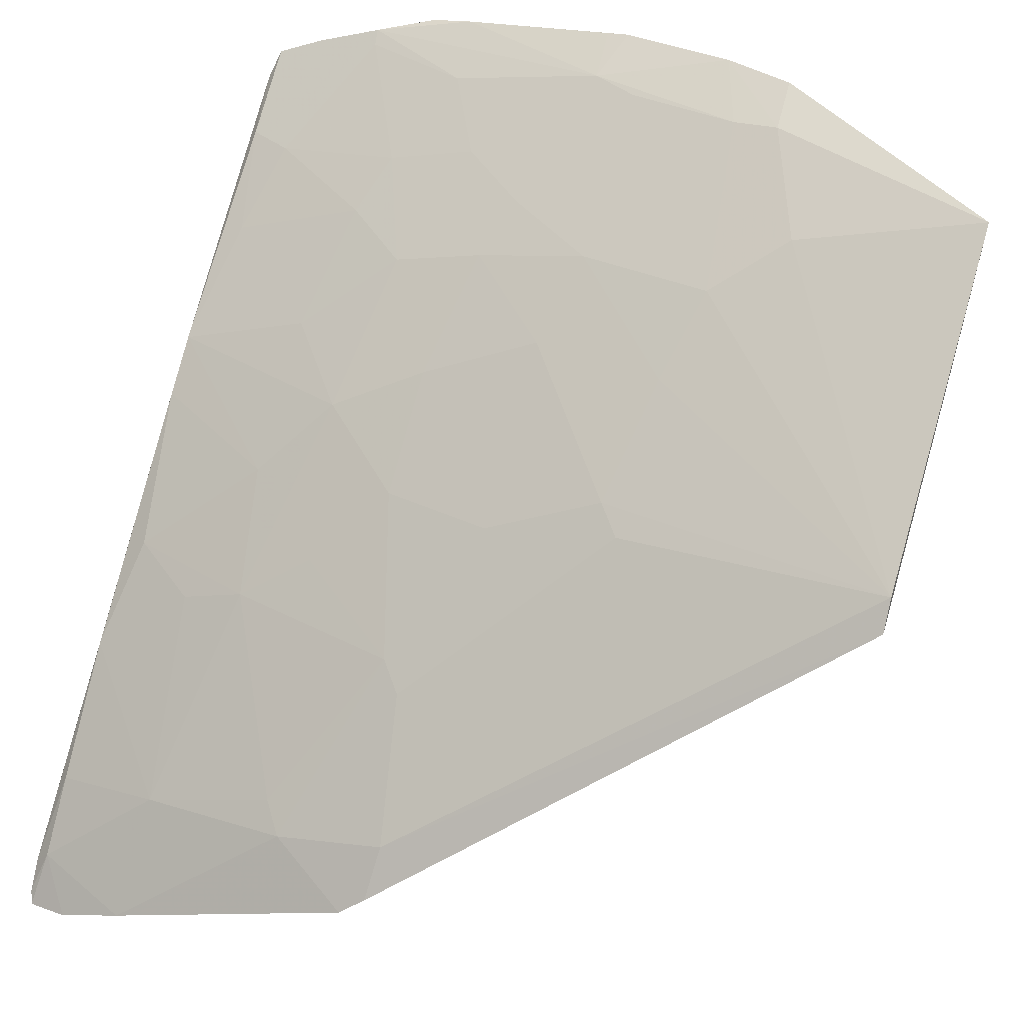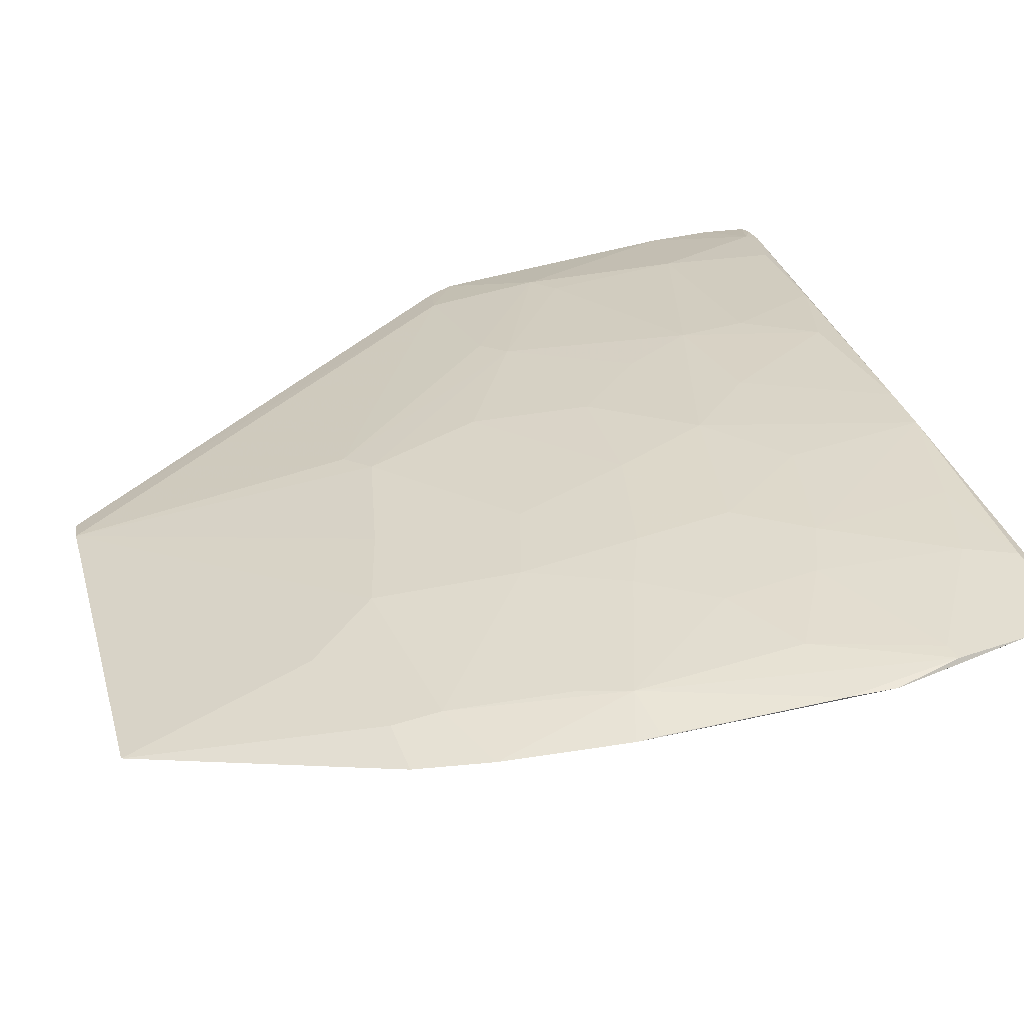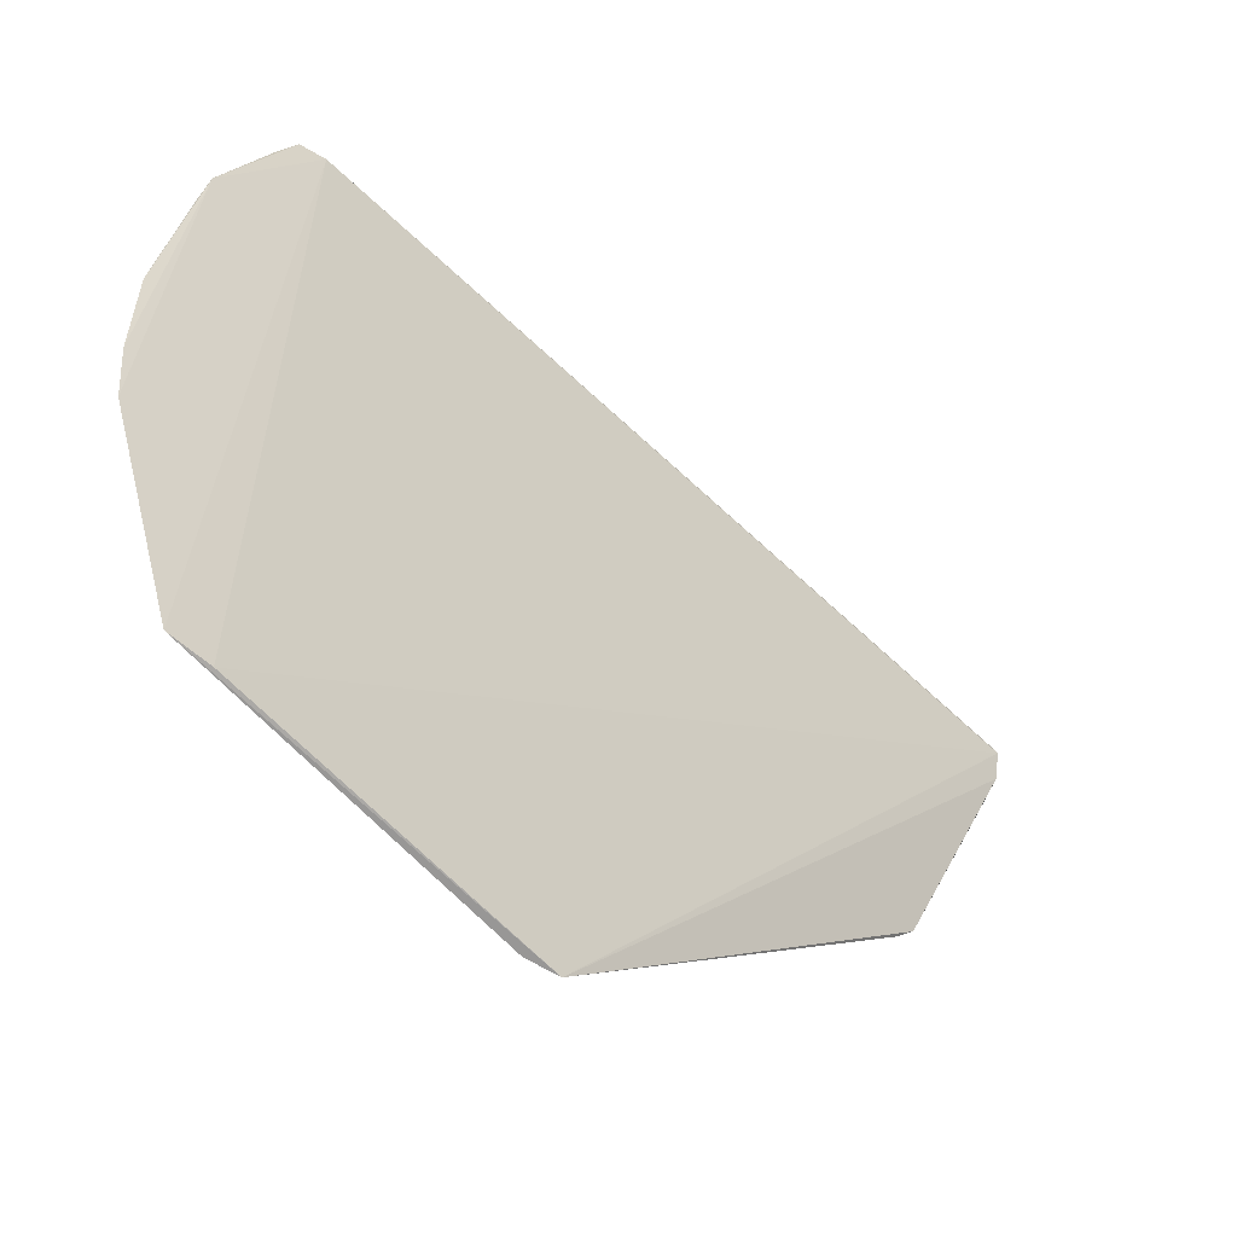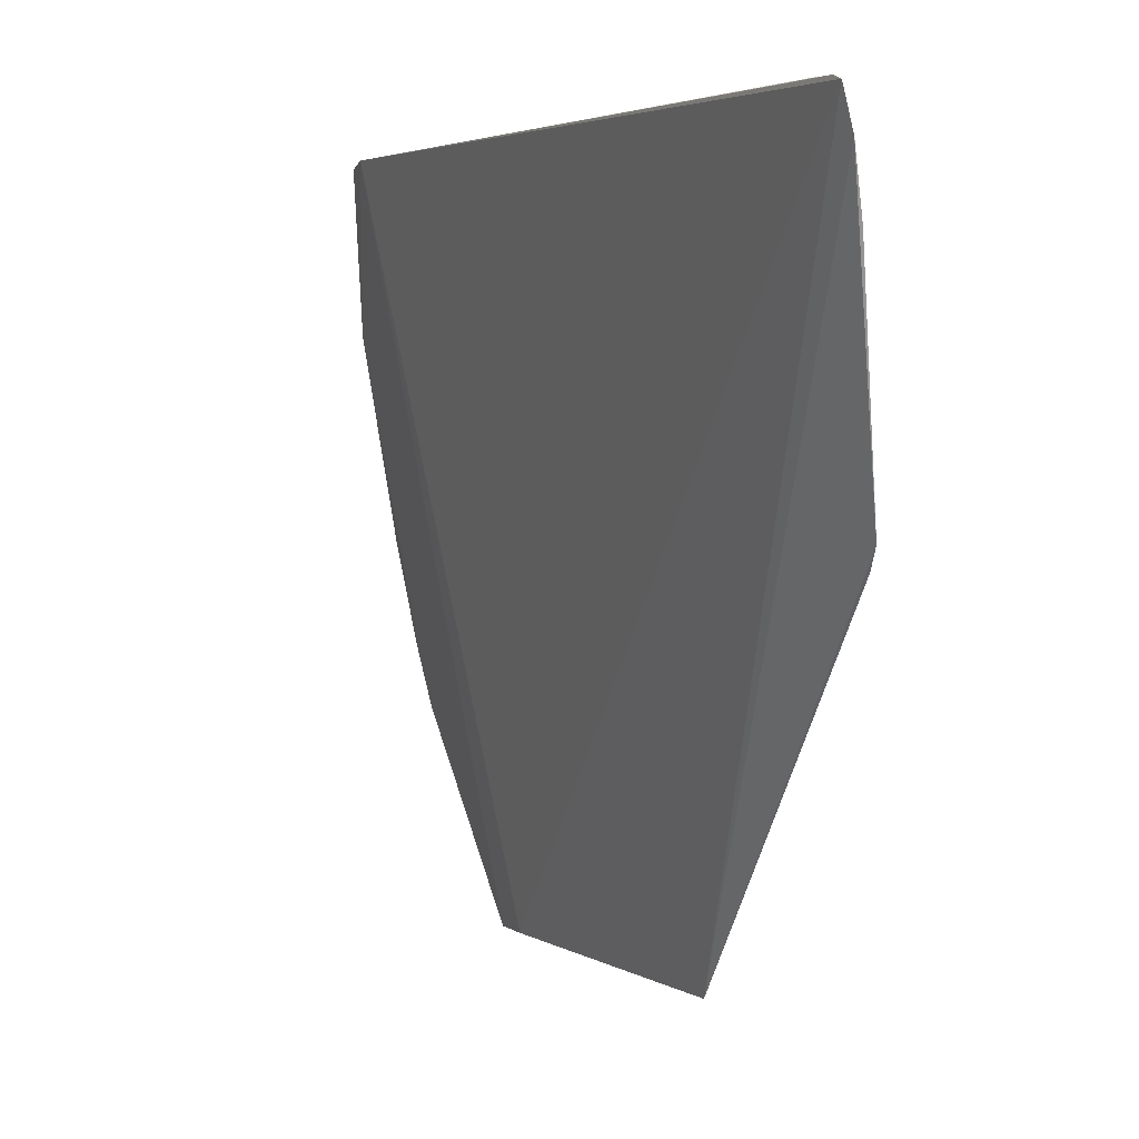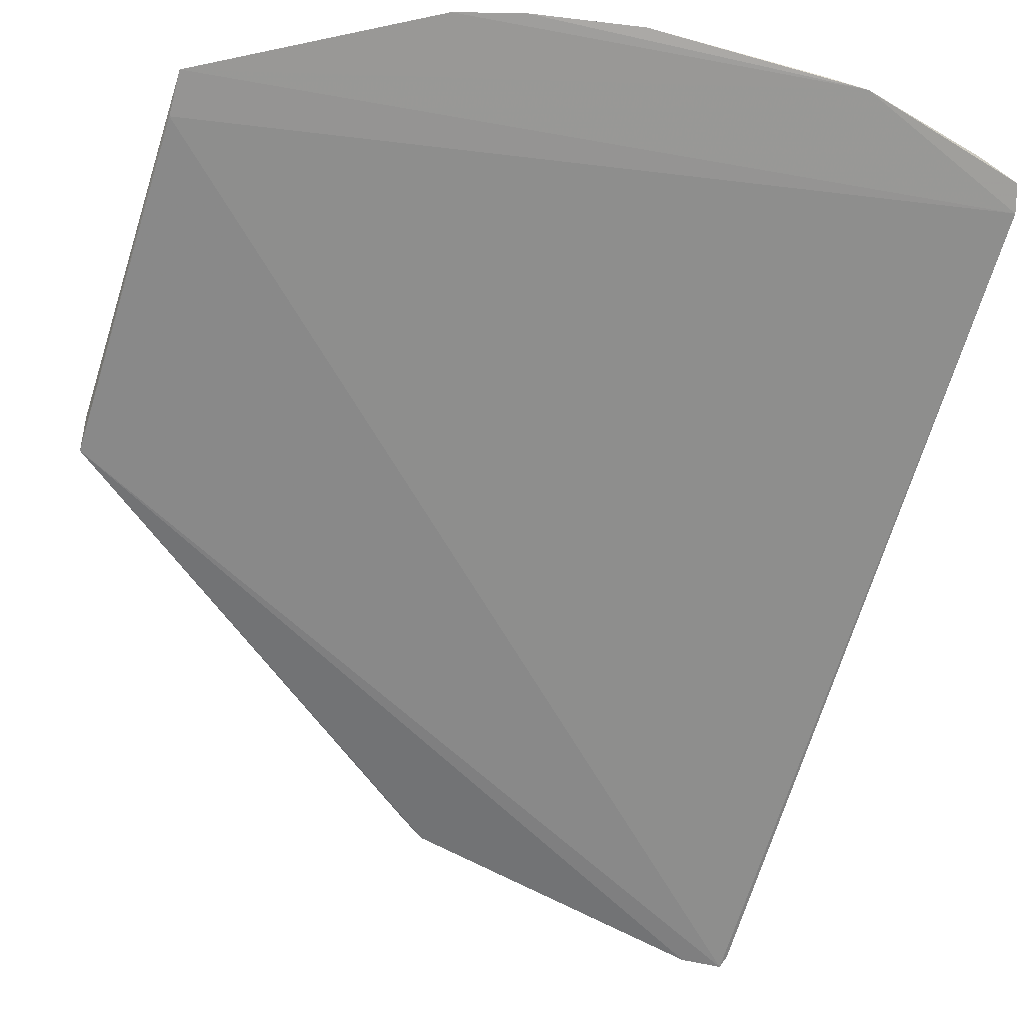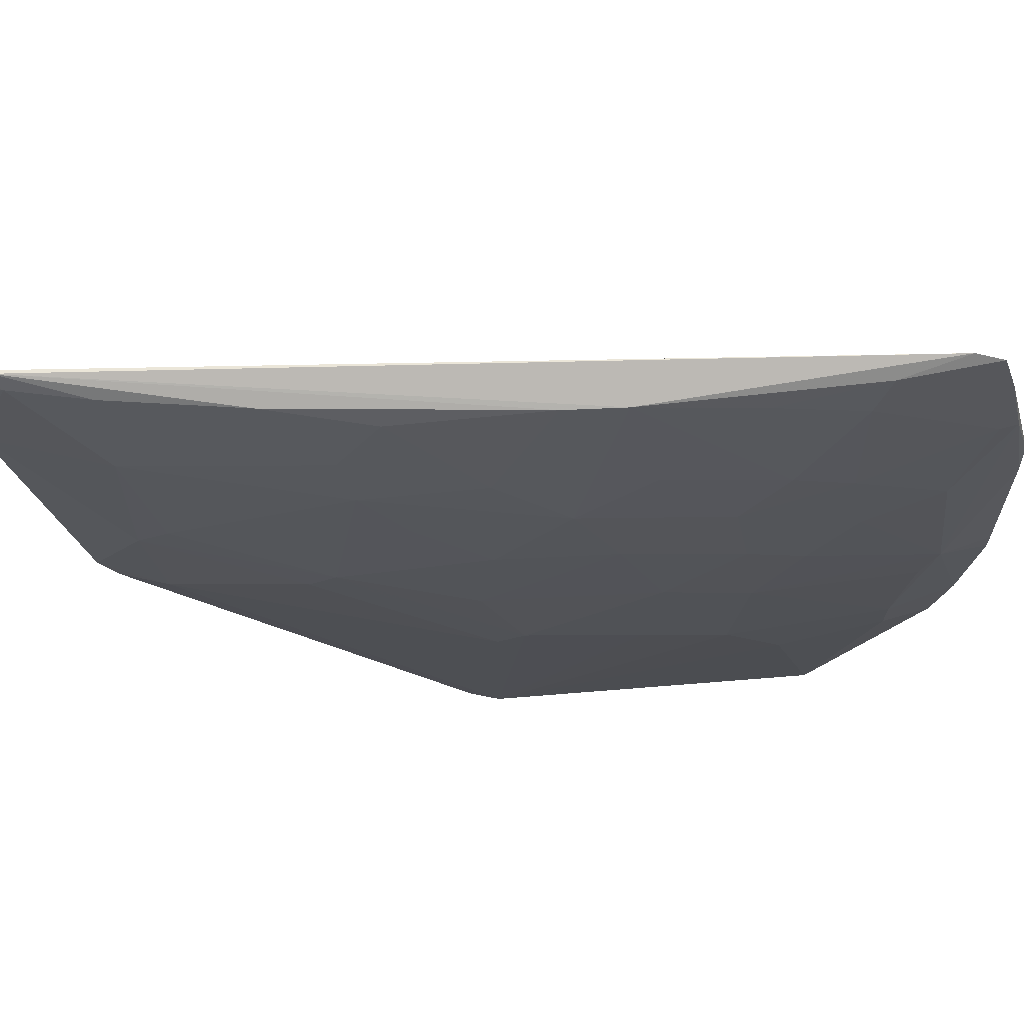
<metadata>
{"format":"obj","ext":"obj","renderer":"f3d","projection":"perspective","resolution":1024,"background":"white","views":[{"elev":33.3,"azim":-67.8,"up":"+Z"},{"elev":76.4,"azim":70.3,"up":"+Z"},{"elev":-67.4,"azim":90.4,"up":"+Y"},{"elev":4.0,"azim":-164.5,"up":"+Y"},{"elev":-17.7,"azim":65.3,"up":"+Z"},{"elev":75.6,"azim":-47.7,"up":"+Y"}]}
</metadata>
<code>
v -0.07162 0.02604 -0.01082
v -0.07268 0.01737 -0.009675
v -0.07927 0.001657 -0.0135
v -0.09684 0.03299 -0.0396
v -0.08706 0.02138 -0.02318
v -0.0727 0.03311 -0.01402
v -0.07429 0.01036 -0.009859
v -0.08018 0.02053 -0.01625
v -0.0891 0.001636 -0.02297
v -0.08358 0.03254 -0.02322
v -0.07356 0.013 -0.009659
v -0.07814 0.001629 -0.0122
v -0.0744 0.018 -0.01079
v -0.0759 0.03087 -0.01547
v -0.09586 0.01798 -0.03255
v -0.08713 0.01282 -0.02146
v -0.09578 0.0332 -0.03824
v -0.08452 0.02488 -0.02148
v -0.07185 0.02436 -0.01054
v -0.0759 0.01196 -0.01105
v -0.07207 0.03283 -0.01308
v -0.07674 0.0257 -0.01461
v -0.09723 0.01912 -0.03498
v -0.08278 0.01711 -0.01799
v -0.08842 0.001629 -0.02184
v -0.09142 0.01971 -0.02751
v -0.0819 0.03257 -0.0215
v -0.0965 0.03316 -0.03921
v -0.09481 0.02831 -0.03434
v -0.07261 0.01822 -0.009774
v -0.076 0.01023 -0.01094
v -0.08024 0.01625 -0.01542
v -0.07674 0.02228 -0.01372
v -0.07194 0.02842 -0.0115
v -0.08017 0.024 -0.01714
v -0.09718 0.03135 -0.03935
v -0.09693 0.01819 -0.03432
v -0.08795 0.0171 -0.02315
v -0.08365 0.02139 -0.01975
v -0.08797 0.01195 -0.02225
v -0.08111 0.01109 -0.01542
v -0.08968 0.0266 -0.02752
v -0.07508 0.03263 -0.01541
v -0.0862 0.0274 -0.02406
v -0.09575 0.02231 -0.03351
v -0.09054 0.03262 -0.03092
v -0.09586 0.03265 -0.03771
v -0.07506 0.01626 -0.01103
v -0.07849 0.01967 -0.01458
v -0.08366 0.01195 -0.01797
v -0.07194 0.03103 -0.01237
v -0.0725 0.02829 -0.01189
v -0.0819 0.02741 -0.01978
v -0.07843 0.02655 -0.01629
v -0.09225 0.01883 -0.0283
v -0.07939 0.008481 -0.01365
v -0.08879 0.02398 -0.0258
v -0.07843 0.0317 -0.01805
v -0.08797 0.03176 -0.02752
v -0.09487 0.02311 -0.03266
v -0.0973 0.02878 -0.0384
v -0.08961 0.02911 -0.02836
v -0.09401 0.03261 -0.03518
v -0.07414 0.02396 -0.01199
f 6 3 4
f 9 4 3
f 11 7 1
f 11 1 2
f 12 6 1
f 12 1 7
f 12 3 6
f 12 9 3
f 13 11 2
f 19 2 1
f 20 11 13
f 21 1 6
f 25 15 9
f 25 9 12
f 27 17 10
f 27 6 17
f 28 17 6
f 28 6 4
f 30 19 13
f 30 13 2
f 30 2 19
f 31 12 7
f 31 7 11
f 31 11 20
f 32 8 24
f 34 13 19
f 34 19 1
f 35 33 22
f 35 8 33
f 36 4 9
f 36 9 23
f 37 23 9
f 37 9 15
f 37 15 23
f 38 16 24
f 38 26 16
f 38 5 26
f 39 18 5
f 39 38 24
f 39 5 38
f 39 24 8
f 39 35 18
f 39 8 35
f 40 25 16
f 40 15 25
f 40 16 26
f 41 31 20
f 41 20 32
f 42 5 18
f 43 21 6
f 43 6 27
f 43 34 21
f 44 27 10
f 44 18 27
f 44 42 18
f 45 23 15
f 46 10 17
f 47 28 4
f 47 4 36
f 47 17 28
f 48 32 20
f 48 20 13
f 48 13 32
f 49 32 13
f 49 8 32
f 49 33 8
f 49 13 33
f 50 32 24
f 50 24 16
f 50 41 32
f 50 16 25
f 50 25 41
f 51 34 1
f 51 1 21
f 51 21 34
f 52 14 22
f 52 43 14
f 52 34 43
f 53 27 18
f 53 18 35
f 54 35 22
f 54 22 14
f 54 53 35
f 54 27 53
f 55 40 26
f 55 15 40
f 55 45 15
f 55 26 45
f 56 41 25
f 56 25 12
f 56 12 31
f 56 31 41
f 57 42 26
f 57 26 5
f 57 5 42
f 58 43 27
f 58 14 43
f 58 54 14
f 58 27 54
f 59 44 10
f 59 42 44
f 59 10 46
f 60 42 29
f 60 29 45
f 60 45 26
f 60 26 42
f 61 36 23
f 61 23 45
f 61 47 36
f 61 45 29
f 61 29 47
f 62 46 29
f 62 29 42
f 62 59 46
f 62 42 59
f 63 46 17
f 63 17 47
f 63 47 29
f 63 29 46
f 64 52 22
f 64 22 33
f 64 33 13
f 64 13 34
f 64 34 52

</code>
